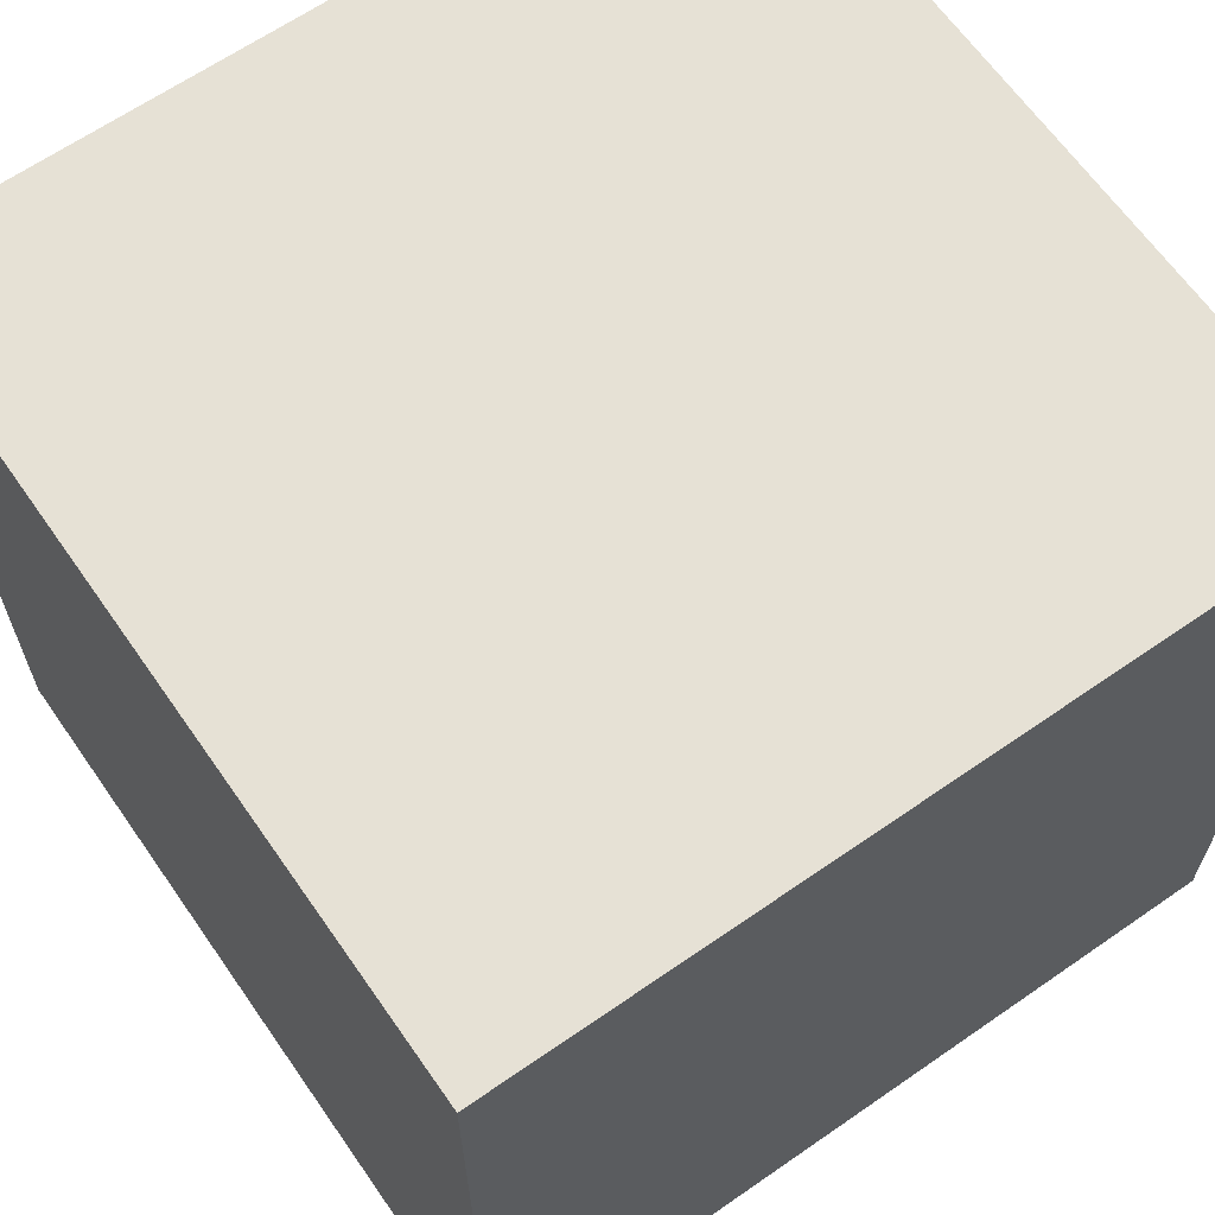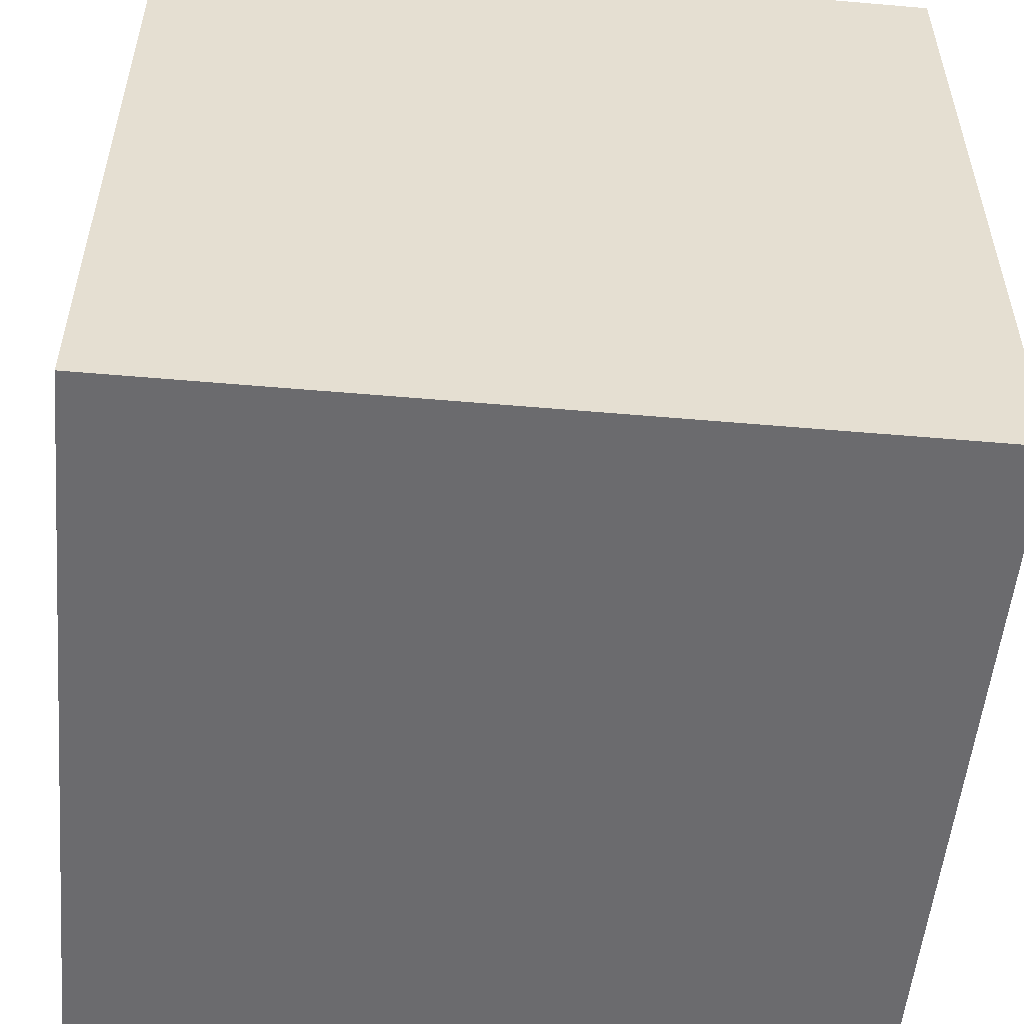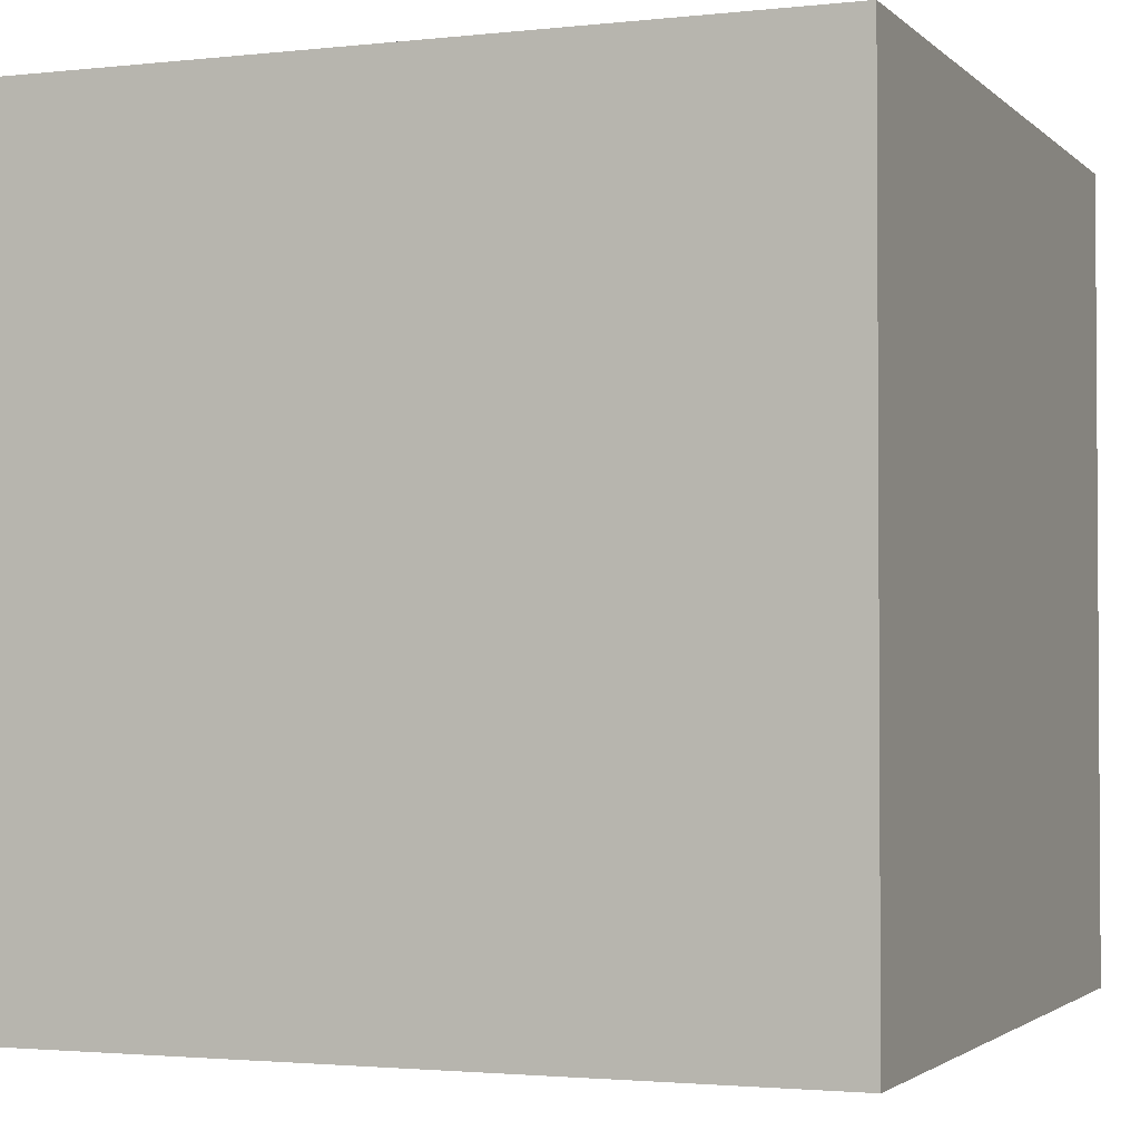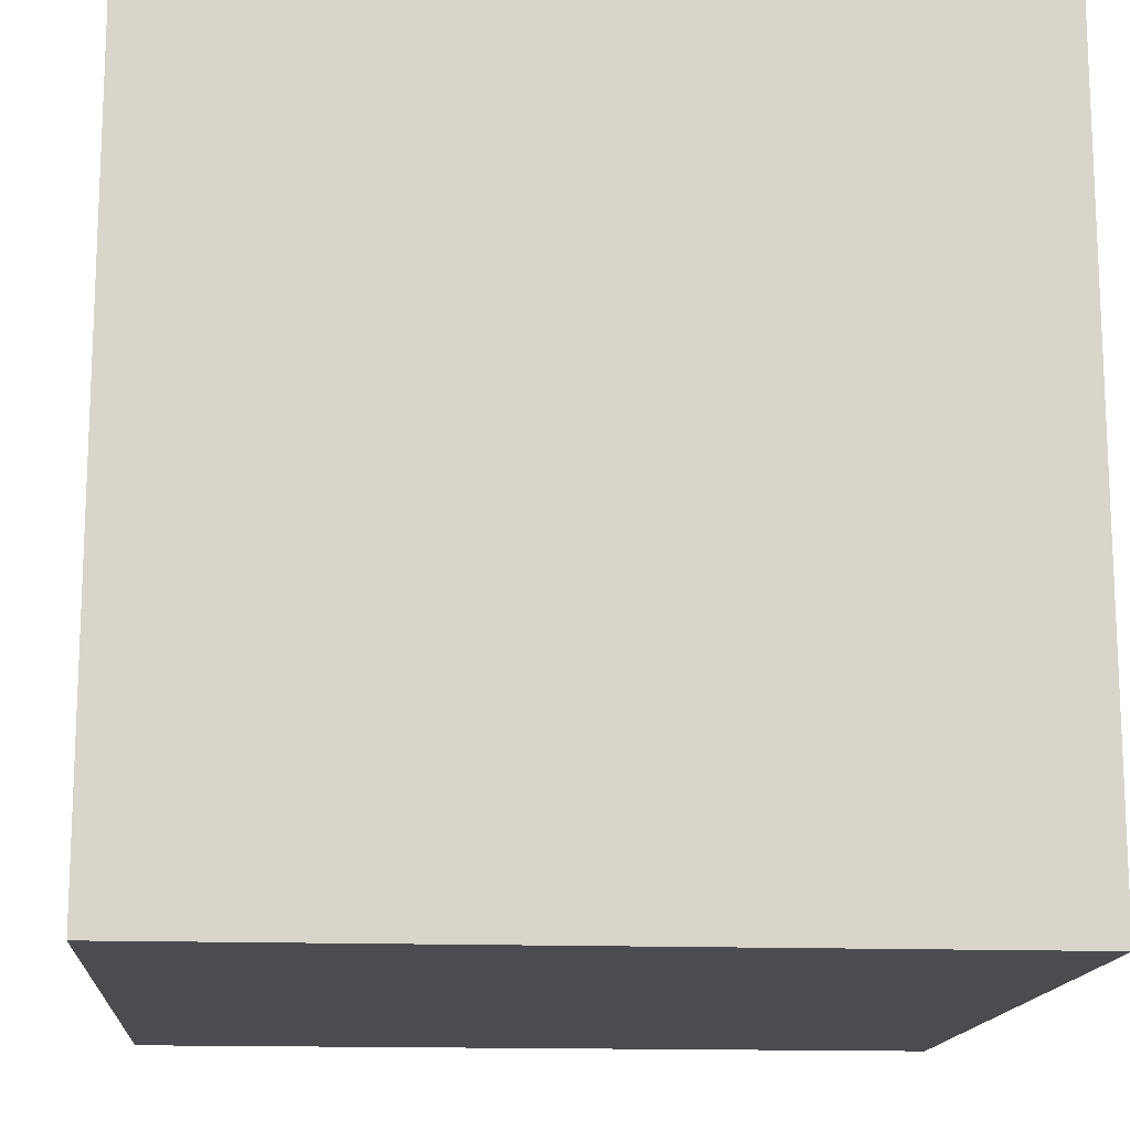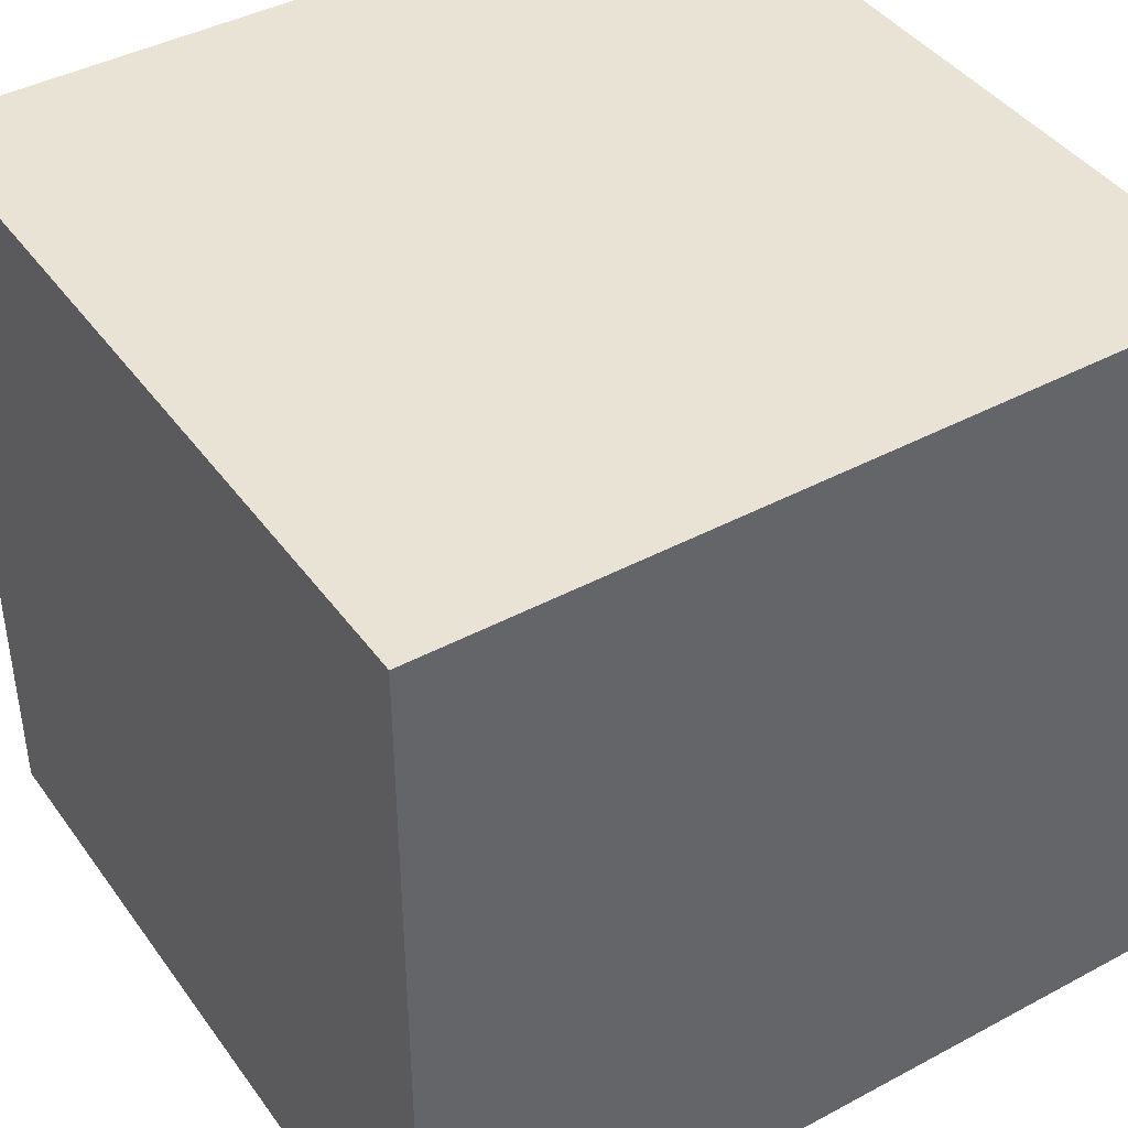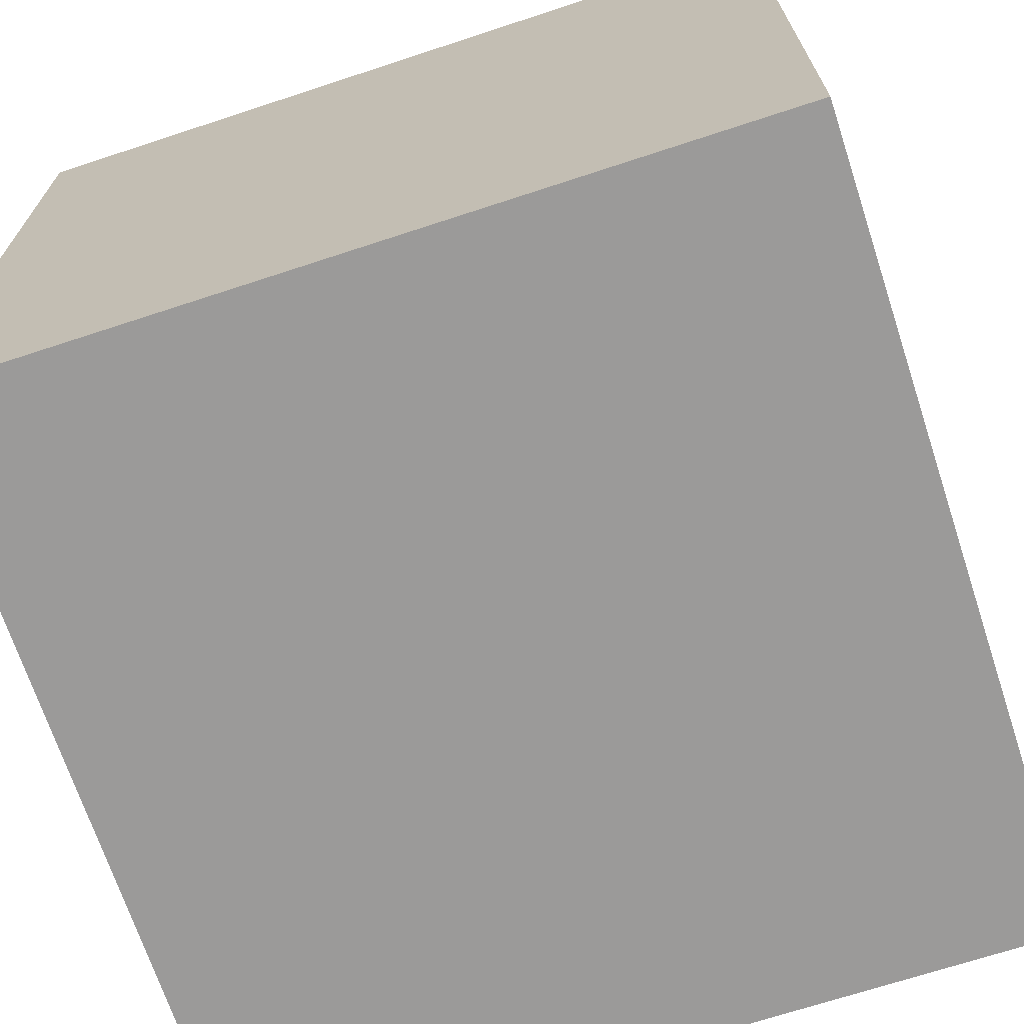
<metadata>
{"format":"obj","ext":"obj","renderer":"f3d","projection":"perspective","resolution":1024,"background":"white","views":[{"elev":64.8,"azim":-124.9,"up":"+Y"},{"elev":-53.5,"azim":84.7,"up":"+Y"},{"elev":-2.2,"azim":-68.5,"up":"+Y"},{"elev":-14.8,"azim":-4.5,"up":"+Y"},{"elev":42.0,"azim":147.2,"up":"+Z"},{"elev":-69.5,"azim":18.2,"up":"+Z"}]}
</metadata>
<code>
g Harbor_STR_House_04_anchor
v 0.5 0.5 0
v -0 0.5 0
v -0 0 0
v 0.5 0 0
v 0.5 0 0.5
v -0 0 0.5
v -0 0.5 0.5
v 0.5 0.5 0.5
v 0.5 0.5 0
v 0.5 0 0
v 0.5 0 0.5
v 0.5 0.5 0.5
v 0.5 0 0.5
v 0.5 0 0
v -0 0 0
v -0 0 0.5
v -0 0.5 0.5
v -0 0.5 0
v 0.5 0.5 0
v 0.5 0.5 0.5
v -0 0.5 0.5
v -0 0 0.5
v -0 0 0
v -0 0.5 0
g Harbor_STR_House_04_anchor_0
f 3 2 1
f 4 3 1
f 7 6 5
f 8 7 5
f 11 10 9
f 12 11 9
f 15 14 13
f 16 15 13
f 19 18 17
f 20 19 17
f 23 22 21
f 24 23 21

</code>
